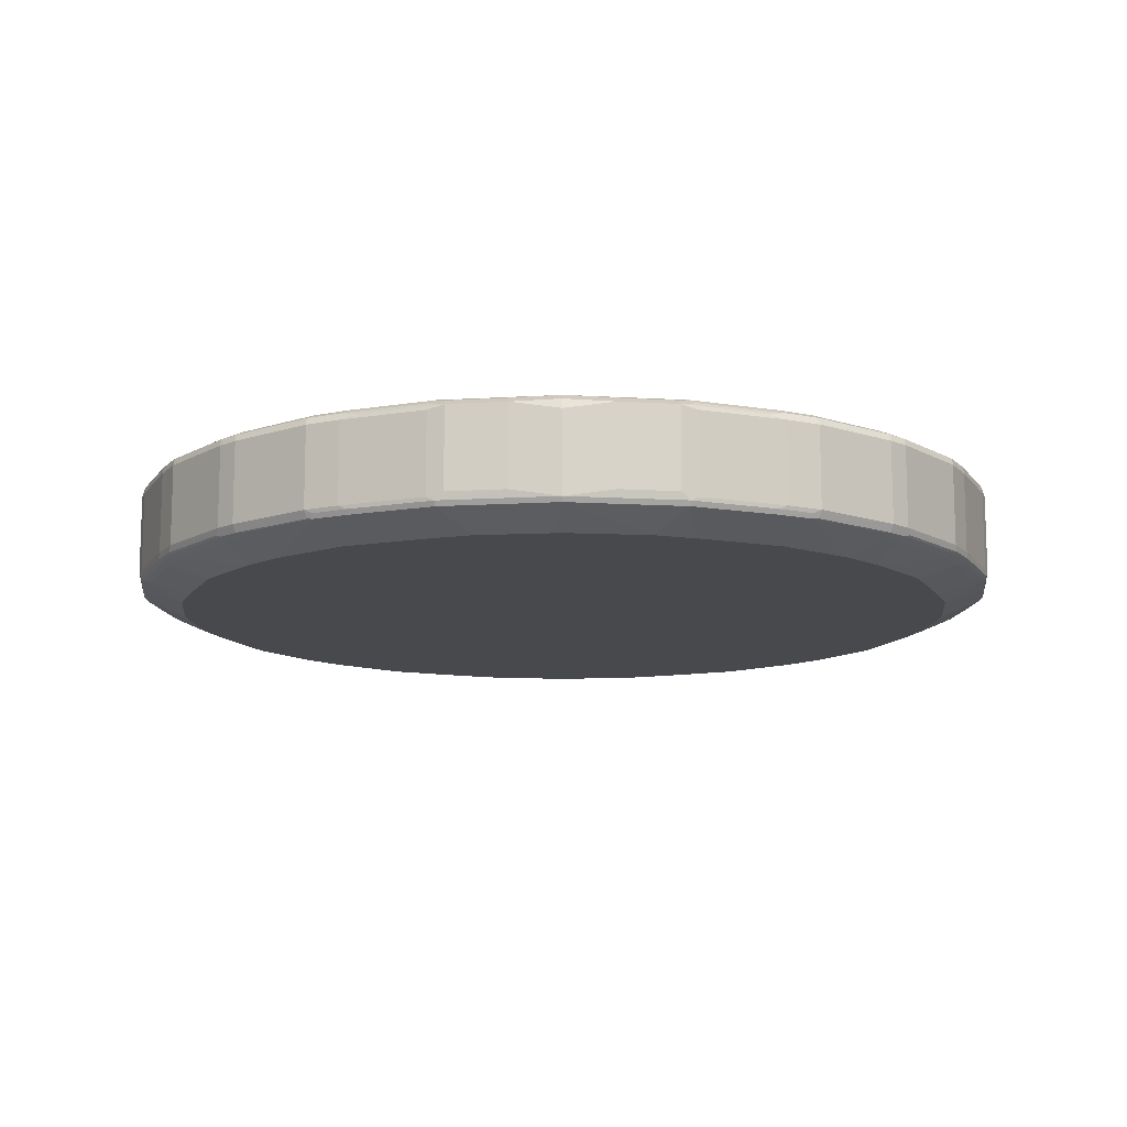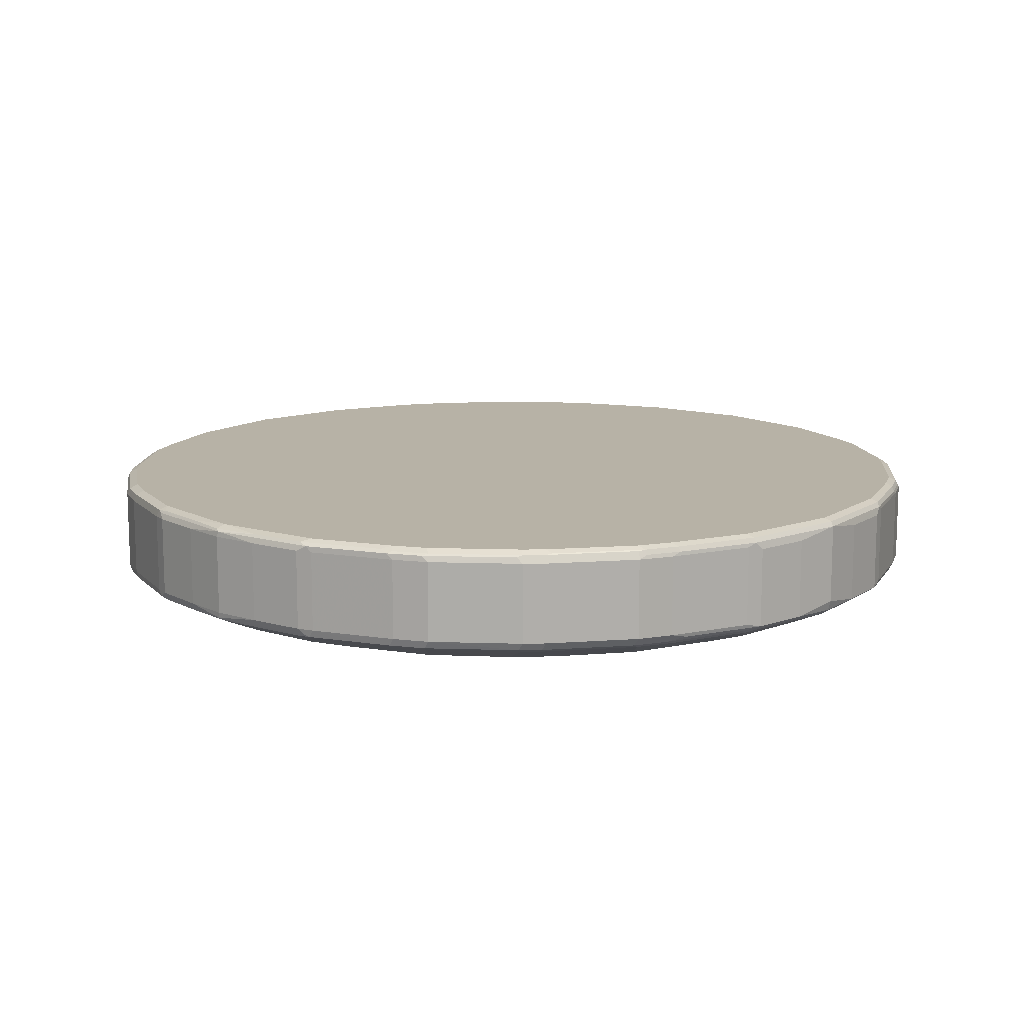
<metadata>
{"format":"obj","ext":"obj","renderer":"f3d","projection":"perspective","resolution":1024,"background":"white","views":[{"elev":-12.2,"azim":45.1,"up":"+Y"},{"elev":12.5,"azim":177.2,"up":"+Y"}]}
</metadata>
<code>
v -0.5446 0.7353 0.3322
v -0.4956 0.7353 0.3976
v -0.5514 0.7434 0.3185
v -0.4534 0.7434 0.4492
v -0.452 0.7353 0.452
v -0.4956 0.6209 0.3976
v -0.5446 0.6209 0.3322
v -0.5474 0.6127 0.3226
v -0.5501 0.61 0.3159
v -0.5555 0.6209 0.3104
v -0.5555 0.7353 0.3104
v -0.6045 0.7353 0.196
v -0.6005 0.7434 0.2042
v -0.5412 0.7475 0.3267
v -0.5903 0.7475 0.2123
v -0.5991 0.7462 0.196
v -0.6154 0.7462 0.147
v -0.5882 0.7516 0.196
v -0.6045 0.7516 0.147
v -0.5392 0.7516 0.3104
v -0.4412 0.7516 0.4411
v -0.3105 0.7516 0.5392
v -0.3942 0.7475 0.4902
v -0.3288 0.7475 0.5392
v -0.316 0.7462 0.55
v -0.4466 0.7462 0.452
v -0.4922 0.7475 0.3921
v -0.3226 0.7434 0.5473
v -0.3322 0.7353 0.5446
v -0.3976 0.7353 0.4955
v -0.3322 0.6209 0.5446
v -0.3976 0.6209 0.4955
v -0.4493 0.6127 0.4534
v -0.452 0.6209 0.452
v -0.452 0.61 0.4465
v -0.3921 0.6087 0.4922
v -0.3268 0.6087 0.5412
v -0.3186 0.6127 0.5514
v -0.2124 0.6087 0.5902
v -0.3105 0.6046 0.5392
v -0.316 0.5828 0.4792
v -0.3976 0.5828 0.4139
v -0.4139 0.5828 0.3976
v -0.4412 0.6046 0.4411
v -0.4793 0.5828 0.3159
v -0.4901 0.6087 0.3941
v -0.5392 0.6087 0.3287
v -0.5392 0.6046 0.3104
v -0.5991 0.61 0.2015
v -0.5555 0.5828 0.147
v -0.6154 0.61 0.1525
v -0.6045 0.6209 0.196
v -0.6209 0.7353 0.147
v -0.6168 0.7434 0.1552
v -0.6331 0.7434 0.02445
v -0.6373 0.7353 0.01622
v -0.6209 0.6209 0.147
v -0.6373 0.6209 0.01622
v -0.6318 0.61 0.02171
v -0.6209 0.6046 0.01622
v -0.6045 0.6046 0.147
v -0.5718 0.5828 0.03256
v -0.5718 0.5828 -0.03256
v -0.5065 0.5828 0.2614
v -0.4139 0.5828 -0.3976
v -0.5065 0.5828 -0.2614
v -0.4874 0.5828 -0.2995
v -0.4793 0.5828 -0.3159
v -0.4412 0.6046 -0.4411
v -0.4874 0.6073 -0.3894
v -0.5365 0.6073 -0.324
v -0.5392 0.6046 -0.3104
v -0.5555 0.5828 -0.147
v -0.5882 0.6046 -0.196
v -0.5501 0.61 -0.3049
v -0.5991 0.61 -0.1906
v -0.5964 0.6127 -0.2042
v -0.6154 0.61 -0.1416
v -0.6045 0.6046 -0.147
v -0.6209 0.6046 -0.01622
v -0.6318 0.61 -0.01085
v -0.6373 0.6209 -0.01622
v -0.6209 0.6209 -0.147
v -0.6373 0.7353 -0.01622
v -0.6318 0.7462 0.01622
v -0.6209 0.7516 0.01622
v -0.6291 0.7475 -0.02445
v -0.6209 0.7516 -0.01622
v -0.6045 0.7516 -0.147
v -0.6127 0.7475 -0.1552
v -0.6154 0.7462 -0.147
v -0.6318 0.7462 -0.01622
v -0.6209 0.7353 -0.147
v -0.6045 0.6209 -0.196
v -0.5936 0.6155 -0.2178
v -0.5446 0.6155 -0.3322
v -0.4956 0.6155 -0.3976
v -0.4493 0.6127 -0.4492
v -0.452 0.6264 -0.452
v -0.4956 0.7298 -0.3976
v -0.5446 0.7298 -0.3322
v -0.5501 0.7407 -0.3212
v -0.5555 0.6209 -0.3104
v -0.5555 0.7353 -0.3104
v -0.5991 0.7407 -0.207
v -0.6045 0.7353 -0.196
v -0.6154 0.7407 -0.1579
v -0.5964 0.7475 -0.2042
v -0.5882 0.7516 -0.196
v -0.5392 0.7516 -0.3104
v -0.4412 0.7516 -0.4411
v -0.5474 0.7475 -0.3185
v -0.4493 0.7475 -0.4492
v -0.452 0.7407 -0.452
v -0.3213 0.7407 -0.55
v -0.3186 0.7475 -0.5473
v -0.2043 0.7475 -0.5963
v -0.3105 0.7516 -0.5392
v -0.1471 0.7516 -0.6046
v -0.1961 0.7516 -0.5882
v -0.1553 0.7475 -0.6127
v -0.01635 0.7516 -0.6209
v -0.02454 0.7475 -0.629
v -0.01635 0.7462 -0.6318
v 0.0164 0.7462 -0.6318
v 0.02456 0.7434 -0.6331
v -0.01635 0.7353 -0.6371
v -0.1471 0.7353 -0.6209
v -0.1471 0.7462 -0.6154
v -0.158 0.7407 -0.6154
v -0.207 0.7407 -0.5991
v -0.1961 0.7353 -0.6046
v -0.3105 0.7353 -0.5555
v -0.3322 0.6155 -0.5446
v -0.3105 0.6209 -0.5555
v -0.2179 0.6155 -0.5936
v -0.1961 0.6209 -0.6046
v -0.1906 0.61 -0.5991
v -0.305 0.61 -0.55
v -0.1961 0.6046 -0.5882
v -0.3105 0.6046 -0.5392
v -0.324 0.6073 -0.5364
v -0.316 0.5828 -0.4792
v -0.2615 0.5828 -0.5065
v -0.1471 0.5828 -0.5555
v -0.1471 0.6046 -0.6046
v -0.1417 0.61 -0.6154
v -0.1471 0.6209 -0.6209
v -0.01635 0.6209 -0.6371
v -0.01092 0.61 -0.6318
v 0.02182 0.61 -0.6318
v -0.01635 0.6046 -0.6209
v -0.03272 0.5828 -0.5719
v 0.0008878 0.5828 -0.5719
v 0.0164 0.6046 -0.6209
v 0.03272 0.5828 -0.5719
v 0.1471 0.6046 -0.6046
v 0.1526 0.61 -0.6154
v 0.1471 0.6209 -0.6209
v 0.0164 0.6209 -0.6371
v 0.0164 0.7353 -0.6371
v 0.1471 0.7353 -0.6209
v 0.1552 0.7434 -0.6168
v 0.1471 0.7462 -0.6154
v 0.2042 0.7434 -0.6004
v 0.1961 0.7462 -0.5991
v 0.2125 0.7475 -0.5902
v 0.1961 0.7516 -0.5882
v 0.1471 0.7516 -0.6046
v 0.0164 0.7516 -0.6209
v 0.3105 0.7516 -0.5392
v 0.3268 0.7475 -0.5412
v 0.3187 0.7434 -0.5514
v 0.4493 0.7434 -0.4534
v 0.3921 0.7475 -0.4922
v 0.452 0.7462 -0.4465
v 0.4411 0.7516 -0.4411
v 0.5392 0.7516 -0.3104
v 0.5392 0.7475 -0.3287
v 0.4901 0.7475 -0.3941
v 0.5501 0.7462 -0.3159
v 0.5991 0.7462 -0.2015
v 0.6046 0.7353 -0.196
v 0.5555 0.7353 -0.3104
v 0.5555 0.6209 -0.3104
v 0.6046 0.6209 -0.196
v 0.6209 0.7353 -0.147
v 0.6155 0.7462 -0.1525
v 0.6046 0.7516 -0.147
v 0.5882 0.7516 -0.196
v 0.6209 0.7516 0.01622
v 0.6209 0.7516 -0.01622
v 0.6318 0.7462 -0.02171
v 0.6318 0.7462 0.01085
v 0.6373 0.7353 0.01622
v 0.6155 0.7462 0.1416
v 0.6046 0.7516 0.147
v 0.5991 0.7462 0.1906
v 0.5937 0.7407 0.2178
v 0.6046 0.7353 0.196
v 0.6209 0.7353 0.147
v 0.6373 0.6209 0.01622
v 0.6373 0.6209 -0.01622
v 0.6373 0.7353 -0.01622
v 0.6209 0.6209 -0.147
v 0.6168 0.6127 -0.1552
v 0.6331 0.6127 -0.02445
v 0.6155 0.61 -0.147
v 0.6318 0.61 -0.01622
v 0.6046 0.6046 -0.147
v 0.6209 0.6046 -0.01622
v 0.6318 0.61 0.01622
v 0.6155 0.61 0.147
v 0.6127 0.6087 0.1552
v 0.629 0.6087 0.02445
v 0.6209 0.6046 0.01622
v 0.5719 0.5828 0.03256
v 0.5555 0.5828 0.147
v 0.5719 0.5828 -0.03256
v 0.5555 0.5828 -0.147
v 0.3976 0.5828 0.4139
v 0.5065 0.5828 0.2614
v 0.4793 0.5828 0.3159
v 0.4139 0.5828 0.3976
v 0.4493 0.6087 0.4492
v 0.5474 0.6087 0.3185
v 0.5501 0.6155 0.3212
v 0.5964 0.6087 0.2042
v 0.6155 0.6155 0.1579
v 0.5991 0.6155 0.207
v 0.5555 0.6209 0.3104
v 0.5446 0.6264 0.3322
v 0.4956 0.6264 0.3976
v 0.5446 0.7407 0.3322
v 0.5555 0.7353 0.3104
v 0.6046 0.6209 0.196
v 0.6209 0.6209 0.147
v 0.5501 0.7462 0.3049
v 0.5365 0.7489 0.324
v 0.5392 0.7516 0.3104
v 0.5882 0.7516 0.196
v 0.1471 0.7516 0.6046
v 0.3105 0.7516 0.5392
v 0.4411 0.7516 0.4411
v 0.4875 0.7489 0.3894
v 0.4956 0.7407 0.3976
v 0.4493 0.7434 0.4492
v 0.3894 0.7489 0.4874
v 0.324 0.7489 0.5364
v 0.3322 0.7407 0.5446
v 0.305 0.7462 0.55
v 0.2179 0.7407 0.5936
v 0.1907 0.7462 0.5991
v 0.1961 0.7353 0.6046
v 0.1417 0.7462 0.6154
v 0.1961 0.7516 0.5882
v 0.0164 0.7516 0.6209
v 0.01092 0.7462 0.6318
v -0.01635 0.7516 0.6209
v -0.1471 0.7516 0.6046
v -0.1525 0.7462 0.6154
v -0.2016 0.7462 0.5991
v -0.1471 0.7353 0.6209
v -0.1961 0.7353 0.6046
v -0.1961 0.7516 0.5882
v -0.3105 0.7353 0.5555
v -0.3105 0.6209 0.5555
v -0.2043 0.6127 0.6004
v -0.1961 0.6209 0.6046
v -0.1471 0.6209 0.6209
v -0.01635 0.6209 0.6371
v -0.02454 0.6127 0.6331
v -0.1553 0.6127 0.6168
v -0.1471 0.61 0.6154
v -0.1961 0.61 0.5991
v -0.1961 0.6046 0.5882
v -0.1471 0.5828 0.5555
v -0.2615 0.5828 0.5065
v -0.03272 0.5828 0.5719
v -0.1471 0.6046 0.6046
v -0.01635 0.6046 0.6209
v -0.01635 0.61 0.6318
v 0.0008878 0.6046 0.6209
v 0.0164 0.6046 0.6209
v 0.0164 0.61 0.6318
v 0.0164 0.6209 0.6371
v 0.0164 0.7353 0.6371
v -0.01635 0.7353 0.6371
v -0.02179 0.7462 0.6318
v 0.0008878 0.7362 0.6368
v 0.1471 0.7353 0.6209
v 0.1961 0.6209 0.6046
v 0.3105 0.7353 0.5555
v 0.3213 0.6155 0.55
v 0.3105 0.6209 0.5555
v 0.207 0.6155 0.5991
v 0.158 0.6155 0.6154
v 0.2042 0.6087 0.5963
v 0.3187 0.6087 0.5473
v 0.3159 0.5828 0.4792
v 0.1471 0.5828 0.5555
v 0.2615 0.5828 0.5065
v 0.1552 0.6087 0.6127
v 0.03272 0.5828 0.5719
v 0.02456 0.6087 0.629
v 0.1471 0.61 0.6154
v 0.1471 0.6209 0.6209
v 0.452 0.6155 0.452
v 0.452 0.7298 0.452
v 0.3976 0.7407 0.4955
v 0.3976 0.6264 0.4955
v 0.3322 0.6264 0.5446
v 0.1471 0.5828 -0.5555
v 0.3976 0.5828 -0.4139
v 0.4793 0.5828 -0.3159
v 0.5065 0.5828 -0.2614
v 0.5392 0.6046 -0.3104
v 0.5412 0.6087 -0.3267
v 0.5882 0.6046 -0.196
v 0.5902 0.6087 -0.2123
v 0.5991 0.61 -0.196
v 0.6004 0.6127 -0.2042
v 0.5514 0.6127 -0.3185
v 0.5446 0.6209 -0.3322
v 0.5446 0.7353 -0.3322
v 0.5474 0.7434 -0.3226
v 0.4956 0.7353 -0.3976
v 0.452 0.7353 -0.452
v 0.3976 0.7353 -0.4955
v 0.452 0.6209 -0.452
v 0.4956 0.6209 -0.3976
v 0.4534 0.6127 -0.4492
v 0.3976 0.6209 -0.4955
v 0.3322 0.7353 -0.5446
v 0.3322 0.6209 -0.5446
v 0.3105 0.6209 -0.5555
v 0.3159 0.61 -0.55
v 0.3227 0.6127 -0.5473
v 0.3881 0.6127 -0.4983
v 0.4466 0.61 -0.452
v 0.4922 0.6087 -0.3921
v 0.4411 0.6046 -0.4411
v 0.3942 0.6087 -0.4902
v 0.3159 0.5828 -0.4792
v 0.4139 0.5828 -0.3976
v 0.2615 0.5828 -0.5065
v 0.3105 0.6046 -0.5392
v 0.3288 0.6087 -0.5392
v 0.2016 0.61 -0.5991
v 0.1961 0.6209 -0.6046
v 0.1961 0.7353 -0.6046
v 0.3105 0.7353 -0.5555
v 0.1961 0.6046 -0.5882
v -0.3976 0.5828 -0.4139
v -0.3894 0.6073 -0.4874
v -0.3976 0.6155 -0.4955
v -0.3976 0.7298 -0.4955
v -0.3322 0.7298 -0.5446
f 2 3 1
f 270 269 268
f 275 274 268
f 275 276 274
f 275 39 276
f 275 268 39
f 39 268 38
f 39 40 276
f 40 277 276
f 273 270 268
f 278 277 40
f 278 40 41
f 41 43 277
f 277 43 221
f 279 277 221
f 280 277 279
f 280 276 277
f 280 274 276
f 281 274 280
f 278 41 277
f 281 282 274
f 273 268 274
f 273 272 270
f 262 25 264
f 262 22 25
f 265 22 262
f 265 260 22
f 265 262 260
f 266 264 25
f 266 267 264
f 266 29 267
f 273 274 272
f 266 25 29
f 267 31 38
f 267 38 268
f 267 268 269
f 267 269 264
f 264 269 270
f 264 270 263
f 270 271 263
f 270 272 271
f 267 29 31
f 281 283 282
f 281 279 283
f 281 280 279
f 295 294 293
f 295 296 294
f 295 292 296
f 295 293 292
f 296 292 297
f 296 297 298
f 296 298 299
f 296 299 294
f 293 294 250
f 299 225 294
f 300 221 225
f 300 301 221
f 302 301 300
f 302 299 301
f 302 300 299
f 301 299 298
f 303 301 298
f 304 301 303
f 300 225 299
f 293 250 252
f 254 293 252
f 254 292 293
f 283 279 284
f 283 284 282
f 282 284 285
f 272 282 285
f 272 274 282
f 272 285 286
f 272 286 271
f 271 286 287
f 288 271 287
f 288 263 271
f 288 289 263
f 290 289 288
f 290 258 289
f 290 287 258
f 290 288 287
f 258 287 291
f 258 291 255
f 254 255 291
f 254 291 292
f 262 264 263
f 304 279 301
f 262 263 261
f 260 261 259
f 228 222 218
f 228 218 214
f 228 214 229
f 228 229 230
f 228 230 227
f 231 227 230
f 232 227 231
f 232 233 227
f 226 223 222
f 232 234 233
f 231 235 234
f 231 236 235
f 231 230 236
f 230 229 236
f 237 236 229
f 237 201 236
f 237 202 201
f 213 202 237
f 232 231 234
f 213 237 229
f 226 222 228
f 226 227 225
f 215 216 212
f 215 217 216
f 215 214 217
f 217 214 218
f 217 218 219
f 217 219 216
f 211 216 219
f 211 212 216
f 226 228 227
f 211 219 210
f 219 218 220
f 218 221 220
f 222 221 218
f 223 221 222
f 224 221 223
f 224 225 221
f 224 223 225
f 226 225 223
f 219 220 210
f 213 229 214
f 200 236 201
f 200 235 236
f 249 243 250
f 251 250 243
f 251 252 250
f 253 252 251
f 253 254 252
f 253 255 254
f 253 242 255
f 256 242 253
f 249 250 248
f 256 243 242
f 253 251 243
f 257 255 242
f 257 258 255
f 257 259 258
f 257 242 259
f 259 242 20
f 22 259 20
f 260 259 22
f 256 253 243
f 249 248 243
f 244 243 248
f 244 248 247
f 199 235 200
f 234 235 199
f 234 199 198
f 238 234 198
f 238 239 234
f 238 240 239
f 238 198 240
f 241 240 198
f 241 197 240
f 241 198 197
f 197 191 240
f 240 191 242
f 243 240 242
f 244 240 243
f 244 239 240
f 245 239 244
f 245 246 239
f 245 244 246
f 244 247 246
f 262 261 260
f 304 284 279
f 305 284 304
f 305 285 284
f 352 173 336
f 352 165 173
f 352 351 165
f 165 351 162
f 165 162 163
f 351 159 162
f 350 159 351
f 350 158 159
f 352 336 351
f 349 158 350
f 349 353 313
f 349 347 353
f 353 347 346
f 353 346 313
f 157 158 313
f 157 313 156
f 156 313 154
f 154 313 145
f 349 313 158
f 145 313 65
f 336 350 351
f 336 337 349
f 341 340 332
f 342 340 341
f 342 343 340
f 342 344 343
f 342 314 344
f 342 345 314
f 342 341 345
f 345 341 315
f 336 349 350
f 345 315 314
f 318 341 323
f 341 332 323
f 344 314 313
f 346 344 313
f 347 344 346
f 347 348 344
f 347 337 348
f 349 337 347
f 318 315 341
f 143 145 65
f 144 145 143
f 354 143 65
f 343 337 340
f 173 174 329
f 180 181 174
f 180 174 176
f 180 176 177
f 33 38 31
f 20 242 111
f 89 20 111
f 343 344 348
f 242 191 111
f 178 171 191
f 189 193 188
f 147 148 150
f 139 134 136
f 113 112 111
f 57 56 58
f 73 66 63
f 30 4 5
f 191 171 111
f 343 348 337
f 173 165 167
f 162 160 161
f 354 69 143
f 354 65 69
f 355 143 69
f 355 142 143
f 355 134 142
f 355 356 134
f 355 98 356
f 355 69 98
f 356 98 99
f 356 99 114
f 357 356 114
f 357 358 356
f 357 114 358
f 358 114 115
f 358 115 134
f 356 358 134
f 100 114 99
f 100 102 114
f 159 160 162
f 332 340 337
f 333 332 339
f 339 332 337
f 338 339 337
f 312 294 311
f 312 250 294
f 312 311 250
f 311 310 250
f 248 250 310
f 248 310 247
f 246 233 234
f 246 234 239
f 311 294 308
f 258 259 289
f 289 261 263
f 43 65 221
f 313 221 65
f 220 221 313
f 314 220 313
f 315 220 314
f 316 220 315
f 316 317 220
f 259 261 289
f 311 308 309
f 311 309 310
f 309 247 310
f 305 303 285
f 305 304 303
f 303 306 285
f 303 297 306
f 303 298 297
f 306 297 307
f 306 307 285
f 285 307 286
f 286 307 287
f 291 287 307
f 291 307 292
f 297 292 307
f 301 279 221
f 225 308 294
f 225 227 308
f 233 308 227
f 233 309 308
f 246 309 233
f 246 247 309
f 316 315 317
f 215 212 214
f 318 317 315
f 320 319 318
f 328 327 330
f 327 331 330
f 327 325 331
f 331 325 324
f 331 324 323
f 331 323 332
f 331 332 330
f 333 330 332
f 328 330 329
f 333 329 330
f 334 173 329
f 335 173 334
f 335 336 173
f 335 337 336
f 335 338 337
f 335 333 338
f 335 334 333
f 338 333 339
f 334 329 333
f 328 329 174
f 328 174 327
f 327 174 325
f 320 321 319
f 320 322 321
f 320 318 322
f 322 318 323
f 185 322 323
f 185 186 322
f 322 186 206
f 321 322 206
f 321 206 208
f 321 208 319
f 208 210 319
f 210 220 319
f 319 220 317
f 185 323 324
f 185 324 184
f 184 324 325
f 326 181 325
f 326 174 181
f 326 325 174
f 318 319 317
f 212 213 214
f 184 325 181
f 212 203 202
f 68 71 70
f 68 72 71
f 68 67 72
f 73 72 66
f 74 72 73
f 74 75 72
f 76 75 74
f 76 77 75
f 68 70 69
f 76 78 77
f 74 79 78
f 74 73 79
f 79 73 63
f 79 63 80
f 79 80 78
f 80 81 78
f 80 60 81
f 80 63 60
f 76 74 78
f 81 60 59
f 68 69 65
f 67 65 66
f 57 52 53
f 51 52 57
f 51 57 58
f 51 58 59
f 51 59 60
f 61 51 60
f 61 50 51
f 61 62 50
f 68 65 67
f 61 60 62
f 62 63 50
f 50 63 43
f 45 50 43
f 64 50 45
f 48 50 64
f 48 64 45
f 63 65 43
f 66 65 63
f 62 60 63
f 81 59 58
f 82 81 58
f 82 78 81
f 94 83 93
f 77 83 94
f 77 78 83
f 77 94 95
f 77 95 96
f 75 77 96
f 75 96 71
f 75 71 72
f 93 83 84
f 71 96 97
f 97 69 70
f 97 98 69
f 97 99 98
f 97 100 99
f 97 96 100
f 101 100 96
f 101 102 100
f 101 103 102
f 71 97 70
f 93 84 91
f 92 91 84
f 92 84 85
f 82 83 78
f 82 84 83
f 82 58 84
f 56 84 58
f 56 85 84
f 55 85 56
f 17 85 55
f 86 85 17
f 86 87 85
f 86 88 87
f 86 20 88
f 19 20 86
f 19 86 17
f 88 20 89
f 88 89 90
f 87 88 90
f 87 90 91
f 87 91 92
f 87 92 85
f 57 53 56
f 101 96 103
f 54 56 53
f 54 17 55
f 18 14 20
f 18 15 14
f 18 16 15
f 21 20 14
f 21 22 20
f 23 22 21
f 24 22 23
f 24 25 22
f 18 20 19
f 24 23 25
f 23 26 4
f 23 21 26
f 21 27 26
f 21 14 27
f 27 14 4
f 27 4 26
f 14 3 4
f 28 25 4
f 23 4 25
f 28 29 25
f 18 19 17
f 16 17 13
f 212 202 213
f 2 4 3
f 2 5 4
f 2 6 5
f 7 6 2
f 7 8 6
f 7 9 8
f 7 10 9
f 18 17 16
f 7 1 10
f 11 10 1
f 11 12 10
f 11 13 12
f 11 3 13
f 11 1 3
f 13 3 14
f 13 14 15
f 16 13 15
f 7 2 1
f 28 4 29
f 30 29 4
f 30 31 29
f 44 36 35
f 44 42 36
f 46 35 9
f 47 46 9
f 47 45 46
f 47 48 45
f 47 9 48
f 49 48 9
f 44 35 46
f 49 50 48
f 49 52 51
f 49 9 52
f 10 52 9
f 10 12 52
f 12 53 52
f 12 54 53
f 13 54 12
f 13 17 54
f 49 51 50
f 44 46 45
f 44 45 43
f 44 43 42
f 32 31 30
f 32 33 31
f 32 34 33
f 32 30 34
f 34 30 5
f 34 5 6
f 33 34 6
f 33 6 8
f 33 8 9
f 33 9 35
f 33 35 36
f 37 33 36
f 37 38 33
f 37 39 38
f 37 40 39
f 37 41 40
f 37 36 41
f 42 41 36
f 42 43 41
f 54 55 56
f 103 96 95
f 72 67 66
f 104 103 94
f 119 111 170
f 170 111 171
f 169 170 171
f 168 169 171
f 168 171 167
f 172 167 171
f 172 173 167
f 172 174 173
f 122 119 170
f 175 174 172
f 175 177 176
f 175 171 177
f 175 172 171
f 177 171 178
f 179 177 178
f 179 180 177
f 179 181 180
f 179 178 181
f 175 176 174
f 122 170 125
f 164 125 170
f 164 170 169
f 155 158 157
f 155 151 158
f 155 152 151
f 151 159 158
f 151 160 159
f 151 149 160
f 149 127 160
f 127 161 160
f 126 161 127
f 126 162 161
f 126 163 162
f 126 125 163
f 164 163 125
f 164 165 163
f 166 165 164
f 166 167 165
f 166 168 167
f 166 164 168
f 164 169 168
f 182 181 178
f 155 157 156
f 183 181 182
f 183 185 184
f 203 195 202
f 204 195 203
f 204 193 195
f 204 188 193
f 204 187 188
f 204 203 187
f 205 187 203
f 205 186 187
f 202 195 201
f 205 206 186
f 207 206 203
f 207 208 206
f 209 208 207
f 209 210 208
f 209 211 210
f 209 212 211
f 209 203 212
f 209 207 203
f 205 203 206
f 196 201 195
f 196 200 201
f 196 199 200
f 183 186 185
f 183 187 186
f 183 188 187
f 183 182 188
f 182 189 188
f 190 189 182
f 190 178 189
f 190 182 178
f 189 178 191
f 192 189 191
f 192 193 189
f 192 191 193
f 194 193 191
f 194 195 193
f 194 196 195
f 103 95 94
f 196 191 197
f 196 197 198
f 196 198 199
f 183 184 181
f 155 156 154
f 194 191 196
f 152 154 153
f 116 115 113
f 116 117 115
f 116 118 117
f 116 113 118
f 118 113 111
f 118 111 119
f 120 118 119
f 120 117 118
f 113 115 114
f 120 121 117
f 122 121 119
f 123 121 122
f 123 124 121
f 123 122 124
f 124 122 125
f 124 125 126
f 124 126 127
f 124 127 128
f 120 119 121
f 113 114 102
f 113 102 112
f 108 102 105
f 155 154 152
f 104 105 102
f 106 105 104
f 106 93 105
f 106 94 93
f 106 104 94
f 107 105 93
f 107 108 105
f 107 90 108
f 107 91 90
f 107 93 91
f 108 90 89
f 109 108 89
f 104 102 103
f 109 89 110
f 110 89 111
f 110 111 112
f 108 110 112
f 108 112 102
f 124 128 129
f 124 129 121
f 109 110 108
f 130 121 128
f 140 146 145
f 140 147 146
f 140 138 147
f 138 148 147
f 138 137 148
f 137 128 148
f 137 132 128
f 137 135 132
f 135 133 132
f 128 127 148
f 149 148 127
f 151 150 149
f 152 150 151
f 152 147 150
f 146 147 152
f 146 152 153
f 146 153 145
f 128 121 129
f 153 154 145
f 140 145 144
f 141 140 144
f 149 150 148
f 141 143 142
f 130 128 131
f 141 144 143
f 130 131 121
f 131 128 132
f 131 132 133
f 131 133 115
f 131 117 121
f 133 134 115
f 135 134 133
f 131 115 117
f 137 136 135
f 141 142 134
f 138 136 137
f 138 139 136
f 140 139 138
f 141 139 140
f 141 134 139
f 135 136 134

</code>
